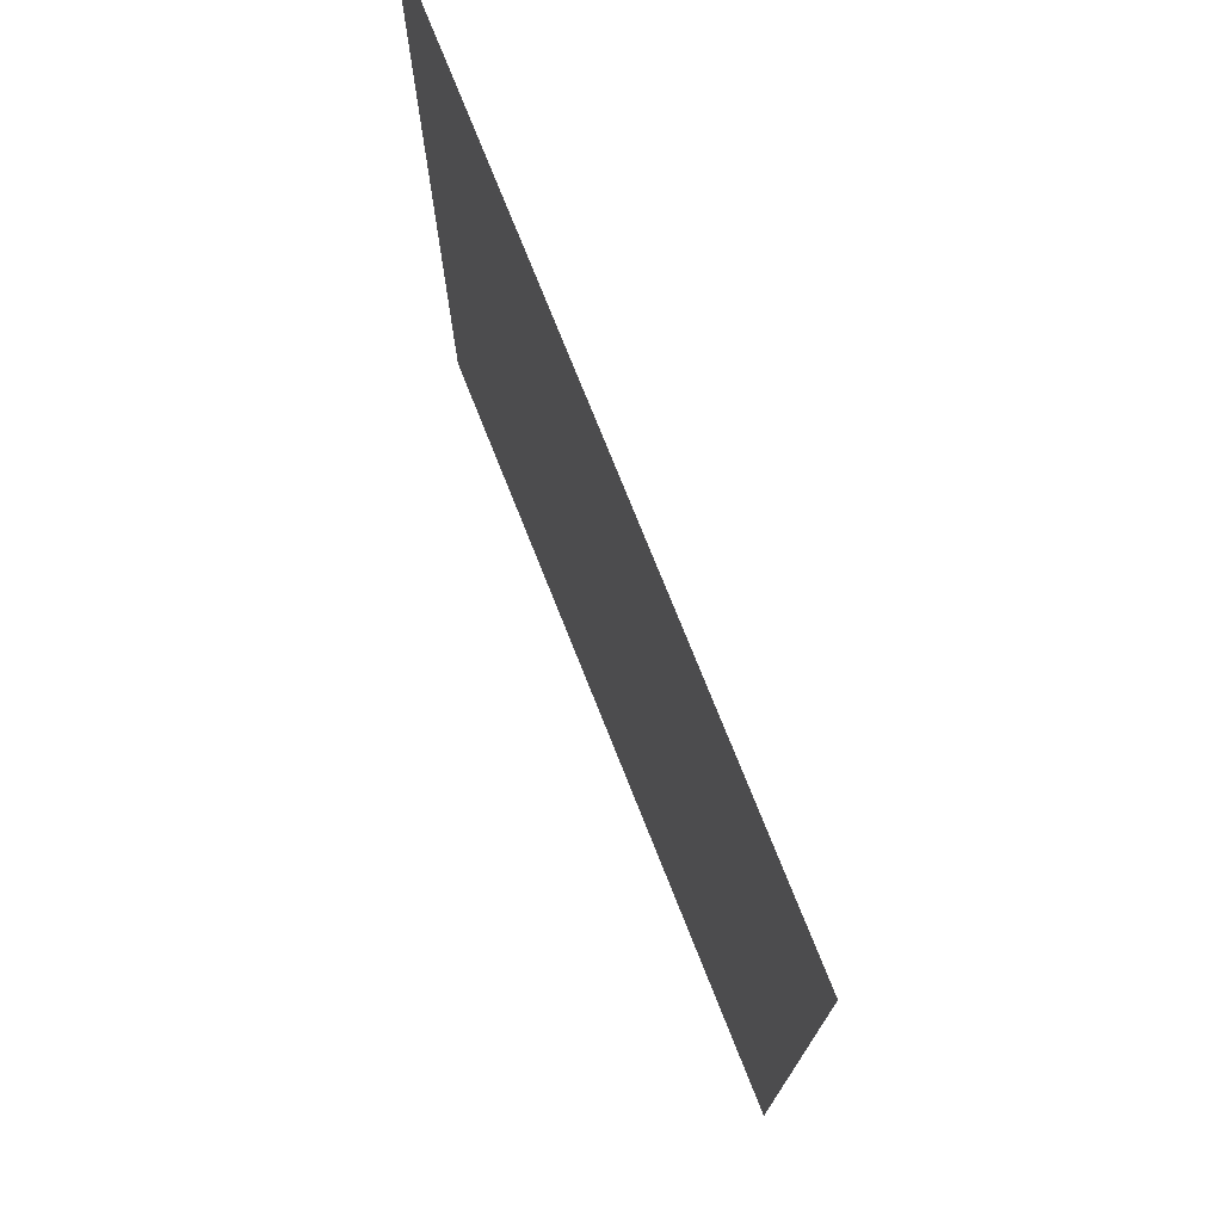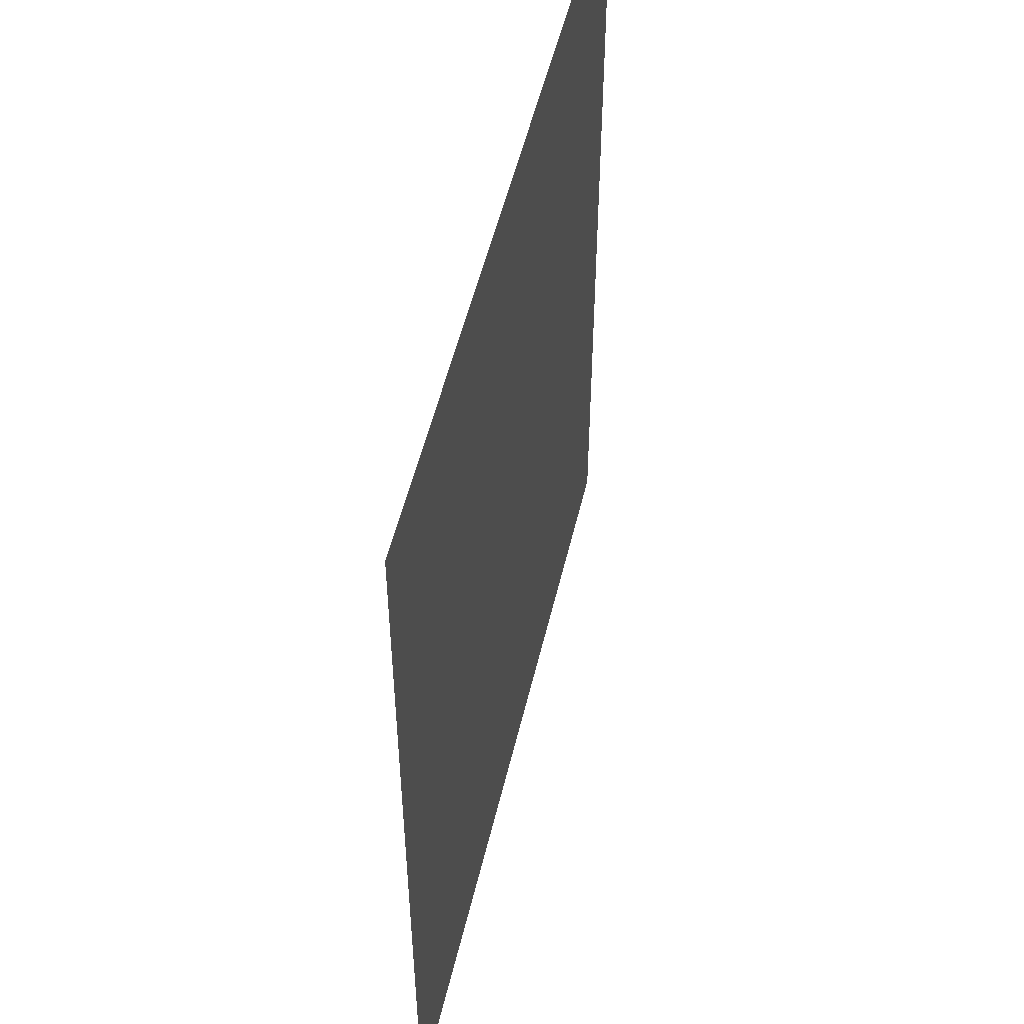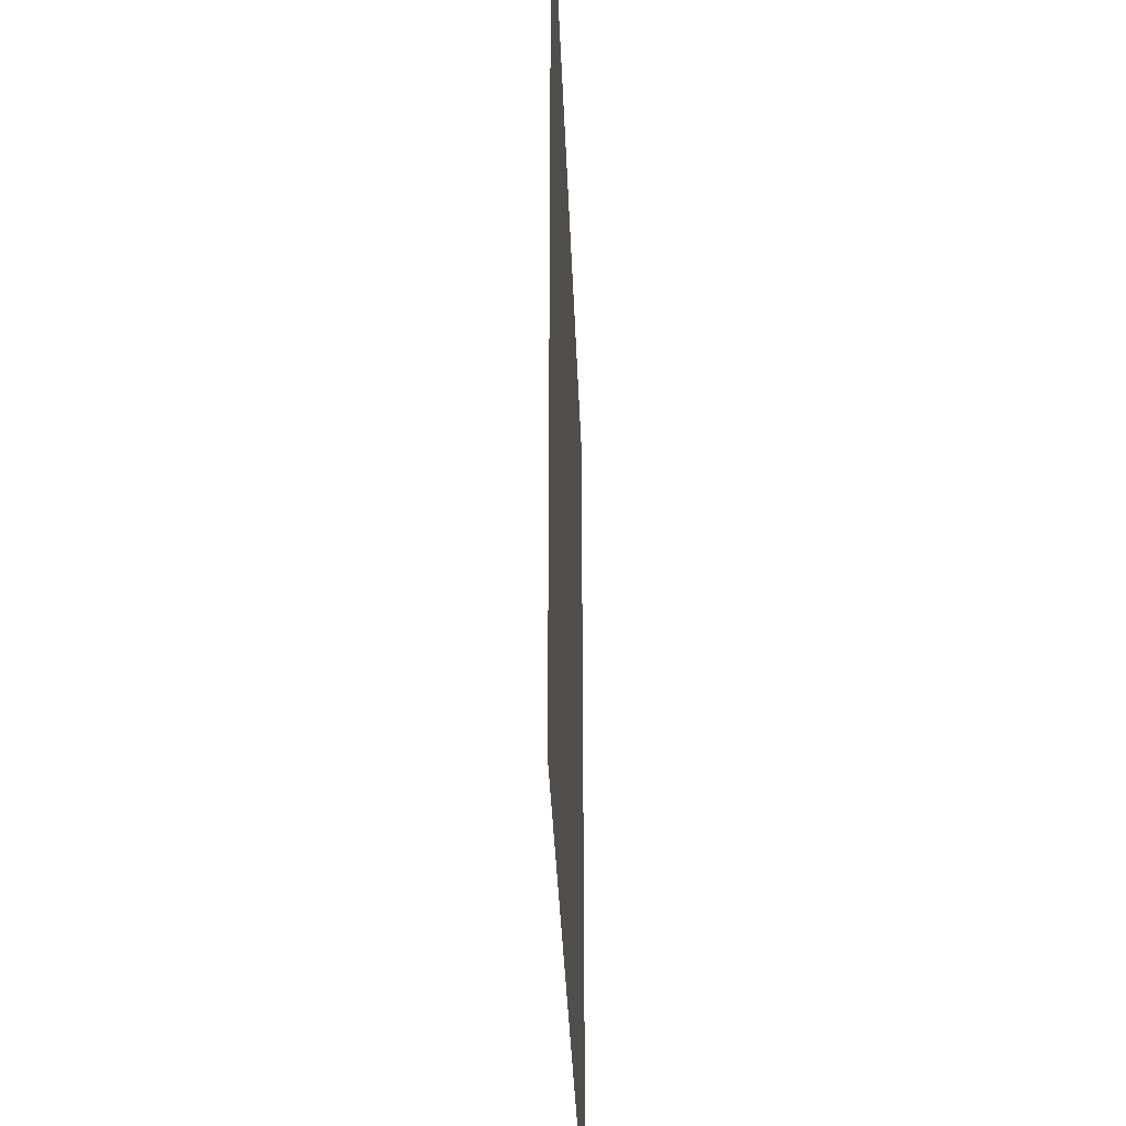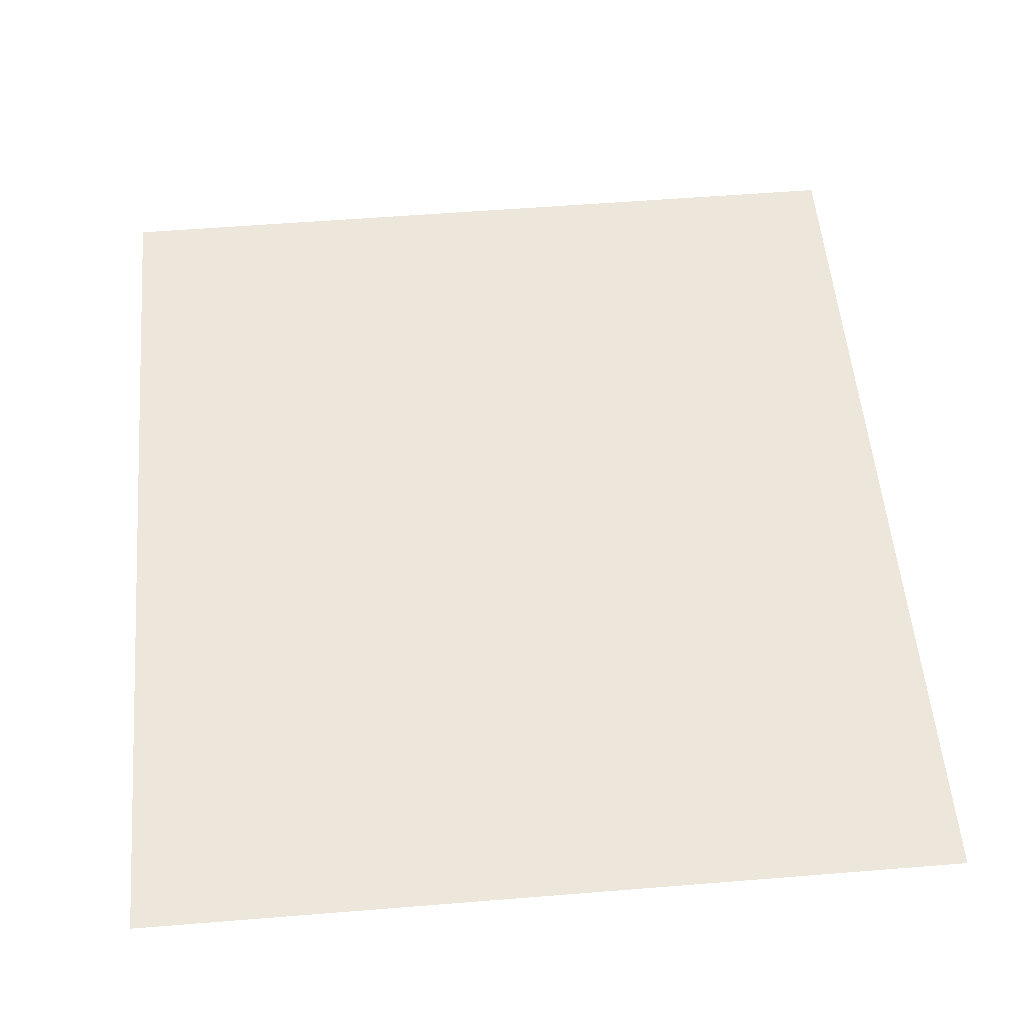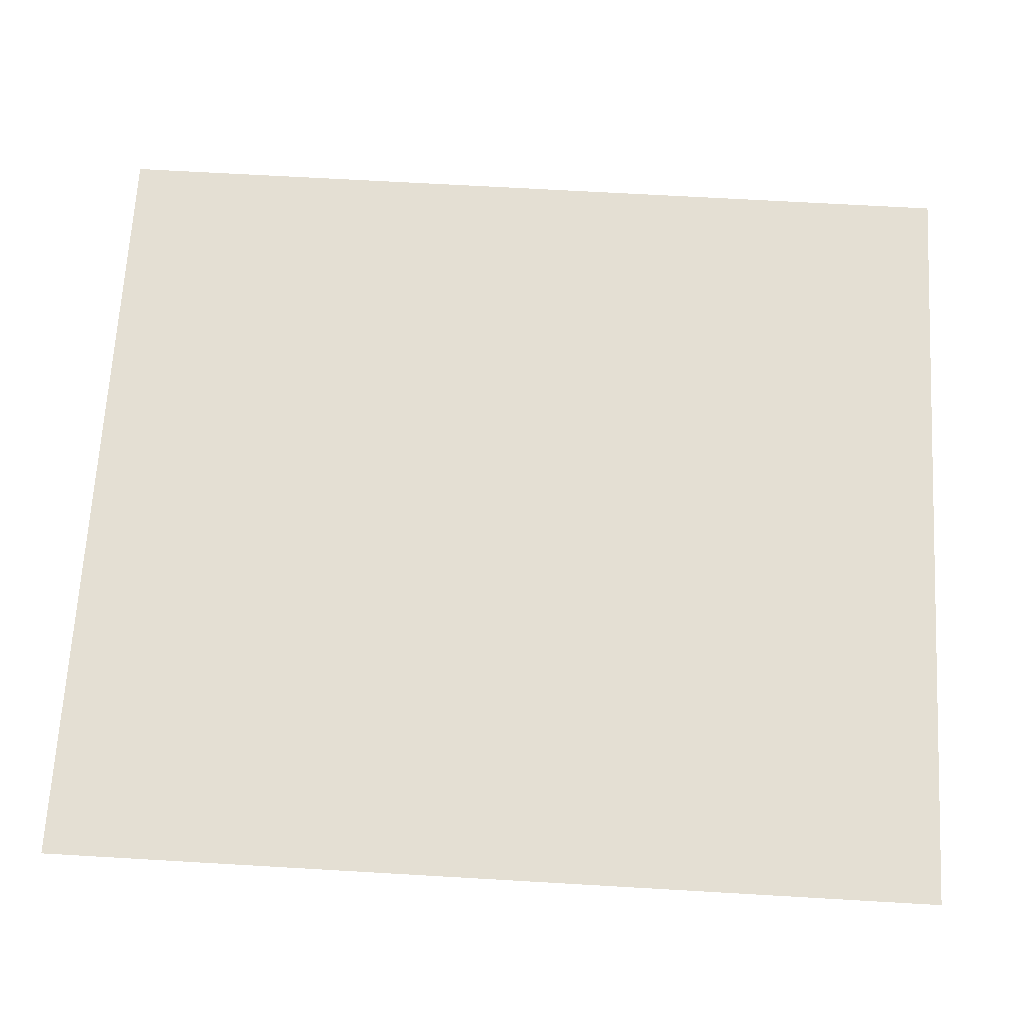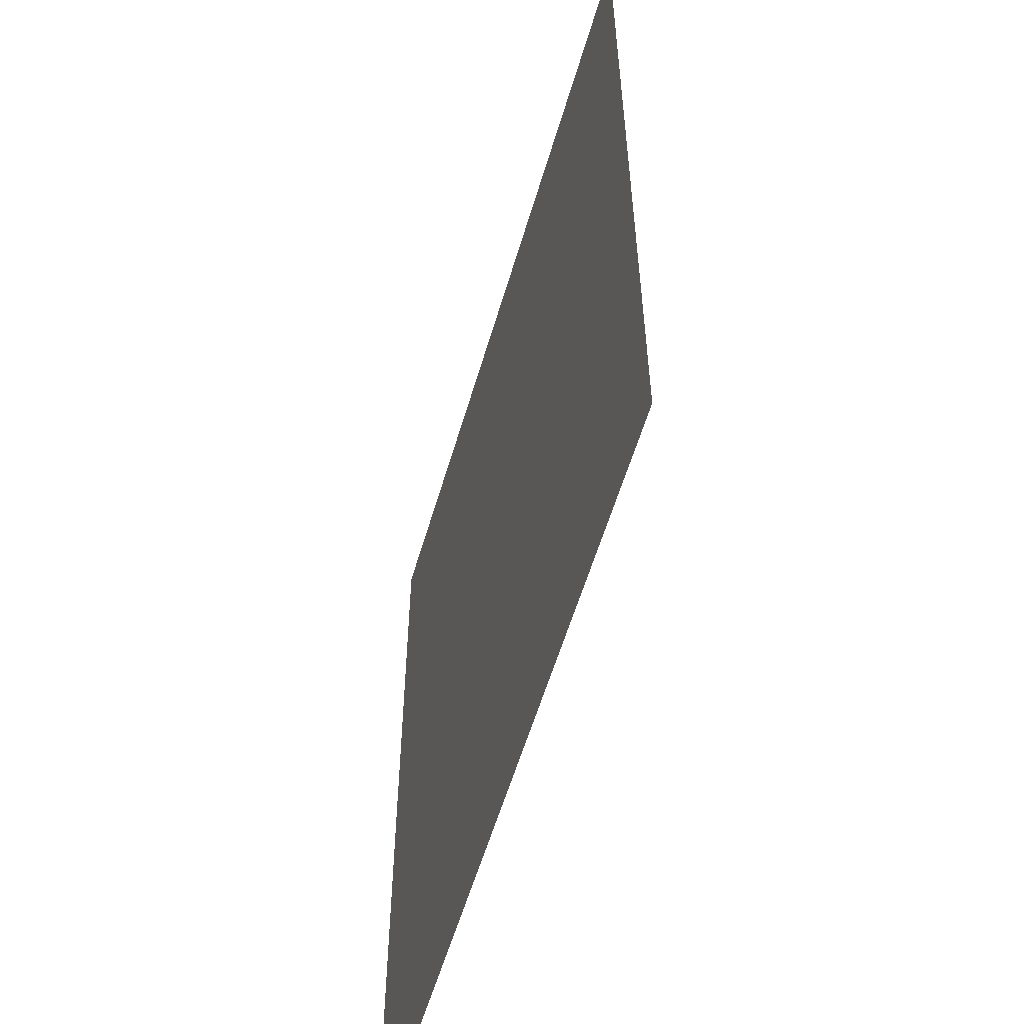
<metadata>
{"format":"obj","ext":"obj","renderer":"f3d","projection":"perspective","resolution":1024,"background":"white","views":[{"elev":75.4,"azim":68.3,"up":"+Y"},{"elev":52.7,"azim":103.6,"up":"+Y"},{"elev":-36.1,"azim":91.8,"up":"+Y"},{"elev":54.1,"azim":175.1,"up":"+Z"},{"elev":66.8,"azim":93.3,"up":"+Z"},{"elev":-57.3,"azim":-106.1,"up":"+Y"}]}
</metadata>
<code>
o FridgeDrawer1_11_FridgeDrawer1B5_1_GeomSubset_1
v 0.00263 0.04257 -0.9845
v 0.002622 0.04257 -0.9845
v 0.00263 0.04258 -0.9845
v 0.002622 0.04258 -0.9845
v 0.00263 0.04257 -0.9845
v 0.002622 0.04257 -0.9845
v 0.00263 0.04258 -0.9845
v 0.002622 0.04258 -0.9845
v 0.00263 0.04257 -0.9845
v 0.002622 0.04257 -0.9845
v 0.00263 0.04258 -0.9845
v 0.002622 0.04258 -0.9845
v 0.00263 0.04257 -0.9845
v 0.002622 0.04257 -0.9845
v 0.00263 0.04258 -0.9845
v 0.002622 0.04258 -0.9845
v 0.00263 0.04257 -0.9845
v 0.002622 0.04257 -0.9845
v 0.00263 0.04258 -0.9845
v 0.002622 0.04258 -0.9845
v 0.00263 0.04257 -0.9845
v 0.002622 0.04257 -0.9845
v 0.00263 0.04258 -0.9845
v 0.002622 0.04258 -0.9845
v 0.00263 0.04257 -0.9845
v 0.002622 0.04257 -0.9845
v 0.00263 0.04258 -0.9845
v 0.002622 0.04258 -0.9845
v 0.2966 0.2143 -0.6481
v 0.0352 0.2143 -0.6481
v 0.2966 0.1428 -0.7614
v 0.2966 0.1377 -0.7643
v 0.0352 0.1377 -0.7643
v 0.0352 0.1428 -0.7614
v 0.2966 0.2143 -0.6403
v 0.2966 0.1428 -0.6403
v 0.2966 0.1377 -0.6403
v 0.2966 -0.2147 -0.6403
v 0.0352 0.1428 -0.6403
v 0.0352 0.2143 -0.6403
v 0.0352 0.1377 -0.6403
v 0.0352 -0.2147 -0.6403
v 0.0352 -0.1768 -0.7643
v 0.0352 -0.1978 -0.7425
v 0.2966 -0.1978 -0.7425
v 0.2966 -0.1768 -0.7643
v 0.2966 -0.1962 -0.7508
v 0.0352 -0.1962 -0.7508
v 0.2966 -0.1916 -0.7579
v 0.0352 -0.1916 -0.7579
v 0.2966 -0.1848 -0.7626
v 0.0352 -0.1848 -0.7626
v 0.04155 0.1381 -0.756
v 0.2903 0.1381 -0.756
v 0.03916 -0.1889 -0.7408
v 0.04145 -0.2076 -0.6391
v 0.2904 -0.2076 -0.6391
v 0.2927 -0.1889 -0.7408
v 0.04155 0.136 -0.7572
v 0.2903 0.136 -0.7572
v 0.2878 0.1428 -0.6403
v 0.2904 0.2072 -0.6403
v 0.2878 0.1377 -0.6403
v 0.03922 -0.1879 -0.7472
v 0.03922 -0.1853 -0.7513
v 0.03922 -0.1814 -0.754
v 0.03917 -0.1759 -0.7549
v 0.04405 0.1377 -0.6403
v 0.04146 0.2072 -0.6403
v 0.04405 0.1428 -0.6403
v 0.2927 -0.1759 -0.7549
v 0.2926 -0.1814 -0.754
v 0.2926 -0.1853 -0.7513
v 0.2926 -0.1879 -0.7472
v 0.2883 0.1374 -0.664
v 0.2909 -0.203 -0.664
v 0.04354 0.1374 -0.664
v 0.04354 0.1419 -0.664
v 0.03967 0.1944 -0.664
v 0.04089 -0.203 -0.664
v 0.2883 0.1419 -0.664
v 0.2922 0.1944 -0.664
v 0.2966 0.2043 -0.664
v 0.0352 0.2043 -0.664
v 0.0352 -0.2107 -0.664
v 0.2966 -0.2107 -0.664
v 0.2966 0.1428 -0.664
v 0.2966 0.1377 -0.664
v 0.0352 0.1377 -0.664
v 0.0352 0.1428 -0.664
v 0.2966 -0.2289 -0.6403
v 0.0352 -0.2289 -0.6403
v 0.0352 -0.225 -0.664
v 0.2966 -0.225 -0.664
f 5 6 8 7

</code>
